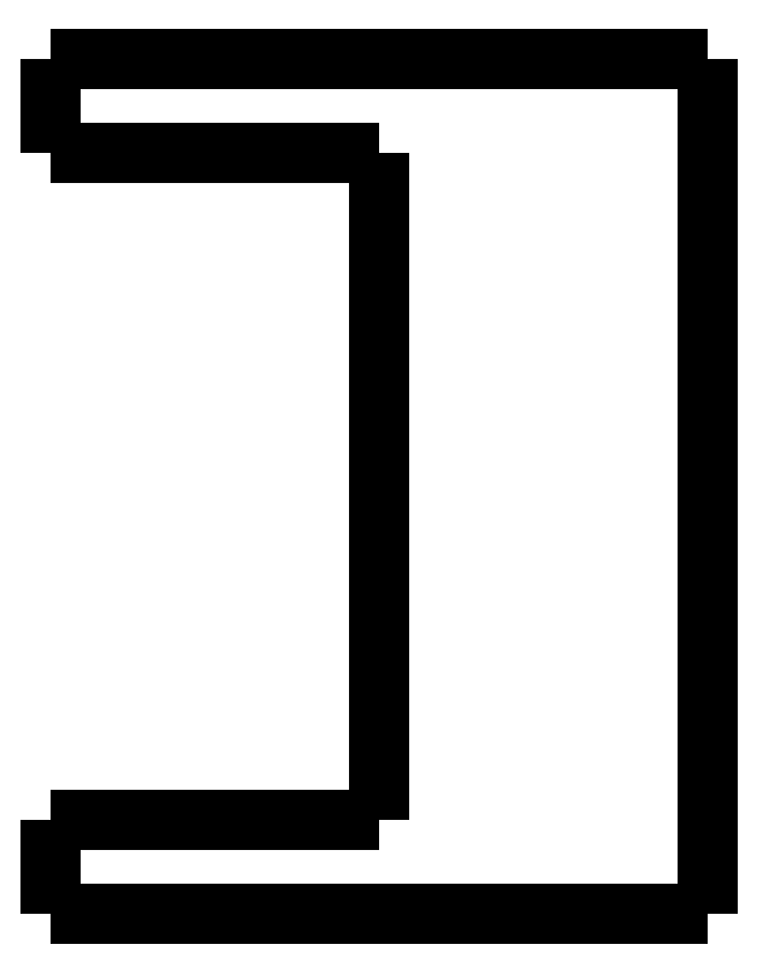
<metadata>
{"format":"dxf","ext":"dxf","renderer":"ezdxf+matplotlib","layout":"modelspace","background":"white","min_lineweight":24,"dpi":150}
</metadata>
<code>
0
SECTION
2
ENTITIES
0
LWPOLYLINE
8
0
90
51
70
0
10
0
20
-4
10
0
20
-3.92
10
0
20
-3.84
10
0
20
-3.76
10
0
20
-3.68
10
0
20
-3.6
10
0
20
-3.52
10
0
20
-3.44
10
0
20
-3.36
10
0
20
-3.28
10
0
20
-3.2
10
0
20
-3.12
10
0
20
-3.04
10
0
20
-2.96
10
0
20
-2.88
10
0
20
-2.8
10
0
20
-2.72
10
0
20
-2.64
10
0
20
-2.56
10
0
20
-2.48
10
0
20
-2.4
10
0
20
-2.32
10
0
20
-2.24
10
0
20
-2.16
10
0
20
-2.08
10
0
20
-2
10
0
20
-1.92
10
0
20
-1.84
10
0
20
-1.76
10
0
20
-1.68
10
0
20
-1.6
10
0
20
-1.52
10
0
20
-1.44
10
0
20
-1.36
10
0
20
-1.28
10
0
20
-1.2
10
0
20
-1.12
10
0
20
-1.04
10
0
20
-0.96
10
0
20
-0.88
10
0
20
-0.8
10
0
20
-0.72
10
0
20
-0.64
10
0
20
-0.56
10
0
20
-0.48
10
0
20
-0.4
10
0
20
-0.32
10
0
20
-0.24
10
0
20
-0.16
10
0
20
-0.08
10
0
20
0
0
LWPOLYLINE
8
0
90
51
70
0
10
28
20
-36.4
10
28
20
-35.67
10
28
20
-34.94
10
28
20
-34.22
10
28
20
-33.49
10
28
20
-32.76
10
28
20
-32.03
10
28
20
-31.3
10
28
20
-30.58
10
28
20
-29.85
10
28
20
-29.12
10
28
20
-28.39
10
28
20
-27.66
10
28
20
-26.94
10
28
20
-26.21
10
28
20
-25.48
10
28
20
-24.75
10
28
20
-24.02
10
28
20
-23.3
10
28
20
-22.57
10
28
20
-21.84
10
28
20
-21.11
10
28
20
-20.38
10
28
20
-19.66
10
28
20
-18.93
10
28
20
-18.2
10
28
20
-17.47
10
28
20
-16.74
10
28
20
-16.02
10
28
20
-15.29
10
28
20
-14.56
10
28
20
-13.83
10
28
20
-13.1
10
28
20
-12.38
10
28
20
-11.65
10
28
20
-10.92
10
28
20
-10.19
10
28
20
-9.464
10
28
20
-8.736
10
28
20
-8.008
10
28
20
-7.28
10
28
20
-6.552
10
28
20
-5.824
10
28
20
-5.096
10
28
20
-4.368
10
28
20
-3.64
10
28
20
-2.912
10
28
20
-2.184
10
28
20
-1.456
10
28
20
-0.728
10
28
20
0
0
LWPOLYLINE
8
0
90
51
70
0
10
0
20
-36.4
10
0
20
-36.32
10
0
20
-36.24
10
0
20
-36.16
10
0
20
-36.08
10
0
20
-36
10
0
20
-35.92
10
0
20
-35.84
10
0
20
-35.76
10
0
20
-35.68
10
0
20
-35.6
10
0
20
-35.52
10
0
20
-35.44
10
0
20
-35.36
10
0
20
-35.28
10
0
20
-35.2
10
0
20
-35.12
10
0
20
-35.04
10
0
20
-34.96
10
0
20
-34.88
10
0
20
-34.8
10
0
20
-34.72
10
0
20
-34.64
10
0
20
-34.56
10
0
20
-34.48
10
0
20
-34.4
10
0
20
-34.32
10
0
20
-34.24
10
0
20
-34.16
10
0
20
-34.08
10
0
20
-34
10
0
20
-33.92
10
0
20
-33.84
10
0
20
-33.76
10
0
20
-33.68
10
0
20
-33.6
10
0
20
-33.52
10
0
20
-33.44
10
0
20
-33.36
10
0
20
-33.28
10
0
20
-33.2
10
0
20
-33.12
10
0
20
-33.04
10
0
20
-32.96
10
0
20
-32.88
10
0
20
-32.8
10
0
20
-32.72
10
0
20
-32.64
10
0
20
-32.56
10
0
20
-32.48
10
0
20
-32.4
0
LWPOLYLINE
8
0
90
51
70
0
10
16.8
20
-36.4
10
16.57
20
-36.4
10
16.33
20
-36.4
10
16.1
20
-36.4
10
15.86
20
-36.4
10
15.62
20
-36.4
10
15.39
20
-36.4
10
15.15
20
-36.4
10
14.92
20
-36.4
10
14.68
20
-36.4
10
14.44
20
-36.4
10
14.21
20
-36.4
10
13.97
20
-36.4
10
13.73
20
-36.4
10
13.5
20
-36.4
10
13.26
20
-36.4
10
13.03
20
-36.4
10
12.79
20
-36.4
10
12.55
20
-36.4
10
12.32
20
-36.4
10
12.08
20
-36.4
10
11.85
20
-36.4
10
11.61
20
-36.4
10
11.37
20
-36.4
10
11.14
20
-36.4
10
10.9
20
-36.4
10
10.67
20
-36.4
10
10.43
20
-36.4
10
10.19
20
-36.4
10
9.958
20
-36.4
10
9.722
20
-36.4
10
9.485
20
-36.4
10
9.249
20
-36.4
10
9.013
20
-36.4
10
8.777
20
-36.4
10
8.541
20
-36.4
10
8.305
20
-36.4
10
8.069
20
-36.4
10
7.833
20
-36.4
10
7.597
20
-36.4
10
7.361
20
-36.4
10
7.125
20
-36.4
10
6.889
20
-36.4
10
6.653
20
-36.4
10
6.416
20
-36.4
10
6.18
20
-36.4
10
5.944
20
-36.4
10
5.708
20
-36.4
10
5.472
20
-36.4
10
5.236
20
-36.4
10
5
20
-36.4
0
LWPOLYLINE
8
0
90
51
70
0
10
16.8
20
0
10
16.57
20
0
10
16.33
20
0
10
16.1
20
0
10
15.86
20
0
10
15.62
20
0
10
15.39
20
0
10
15.15
20
0
10
14.92
20
0
10
14.68
20
0
10
14.44
20
0
10
14.21
20
0
10
13.97
20
0
10
13.73
20
0
10
13.5
20
0
10
13.26
20
0
10
13.03
20
0
10
12.79
20
0
10
12.55
20
0
10
12.32
20
0
10
12.08
20
0
10
11.85
20
0
10
11.61
20
0
10
11.37
20
0
10
11.14
20
0
10
10.9
20
0
10
10.67
20
0
10
10.43
20
0
10
10.19
20
0
10
9.958
20
0
10
9.722
20
0
10
9.485
20
0
10
9.249
20
0
10
9.013
20
0
10
8.777
20
0
10
8.541
20
0
10
8.305
20
0
10
8.069
20
0
10
7.833
20
0
10
7.597
20
0
10
7.361
20
0
10
7.125
20
0
10
6.889
20
0
10
6.653
20
0
10
6.416
20
0
10
6.18
20
0
10
5.944
20
0
10
5.708
20
0
10
5.472
20
0
10
5.236
20
0
10
5
20
0
0
LWPOLYLINE
8
0
90
51
70
0
10
14
20
-4
10
13.82
20
-4
10
13.64
20
-4
10
13.46
20
-4
10
13.28
20
-4
10
13.1
20
-4
10
12.92
20
-4
10
12.74
20
-4
10
12.56
20
-4
10
12.38
20
-4
10
12.2
20
-4
10
12.02
20
-4
10
11.84
20
-4
10
11.66
20
-4
10
11.48
20
-4
10
11.3
20
-4
10
11.12
20
-4
10
10.94
20
-4
10
10.76
20
-4
10
10.58
20
-4
10
10.4
20
-4
10
10.22
20
-4
10
10.04
20
-4
10
9.86
20
-4
10
9.68
20
-4
10
9.5
20
-4
10
9.32
20
-4
10
9.14
20
-4
10
8.96
20
-4
10
8.78
20
-4
10
8.6
20
-4
10
8.42
20
-4
10
8.24
20
-4
10
8.06
20
-4
10
7.88
20
-4
10
7.7
20
-4
10
7.52
20
-4
10
7.34
20
-4
10
7.16
20
-4
10
6.98
20
-4
10
6.8
20
-4
10
6.62
20
-4
10
6.44
20
-4
10
6.26
20
-4
10
6.08
20
-4
10
5.9
20
-4
10
5.72
20
-4
10
5.54
20
-4
10
5.36
20
-4
10
5.18
20
-4
10
5
20
-4
0
LWPOLYLINE
8
0
90
51
70
0
10
14
20
-32.4
10
14
20
-31.83
10
14
20
-31.26
10
14
20
-30.7
10
14
20
-30.13
10
14
20
-29.56
10
14
20
-28.99
10
14
20
-28.42
10
14
20
-27.86
10
14
20
-27.29
10
14
20
-26.72
10
14
20
-26.15
10
14
20
-25.58
10
14
20
-25.02
10
14
20
-24.45
10
14
20
-23.88
10
14
20
-23.31
10
14
20
-22.74
10
14
20
-22.18
10
14
20
-21.61
10
14
20
-21.04
10
14
20
-20.47
10
14
20
-19.9
10
14
20
-19.34
10
14
20
-18.77
10
14
20
-18.2
10
14
20
-17.63
10
14
20
-17.06
10
14
20
-16.5
10
14
20
-15.93
10
14
20
-15.36
10
14
20
-14.79
10
14
20
-14.22
10
14
20
-13.66
10
14
20
-13.09
10
14
20
-12.52
10
14
20
-11.95
10
14
20
-11.38
10
14
20
-10.82
10
14
20
-10.25
10
14
20
-9.68
10
14
20
-9.112
10
14
20
-8.544
10
14
20
-7.976
10
14
20
-7.408
10
14
20
-6.84
10
14
20
-6.272
10
14
20
-5.704
10
14
20
-5.136
10
14
20
-4.568
10
14
20
-4
0
LWPOLYLINE
8
0
90
51
70
0
10
14
20
-32.4
10
13.82
20
-32.4
10
13.64
20
-32.4
10
13.46
20
-32.4
10
13.28
20
-32.4
10
13.1
20
-32.4
10
12.92
20
-32.4
10
12.74
20
-32.4
10
12.56
20
-32.4
10
12.38
20
-32.4
10
12.2
20
-32.4
10
12.02
20
-32.4
10
11.84
20
-32.4
10
11.66
20
-32.4
10
11.48
20
-32.4
10
11.3
20
-32.4
10
11.12
20
-32.4
10
10.94
20
-32.4
10
10.76
20
-32.4
10
10.58
20
-32.4
10
10.4
20
-32.4
10
10.22
20
-32.4
10
10.04
20
-32.4
10
9.86
20
-32.4
10
9.68
20
-32.4
10
9.5
20
-32.4
10
9.32
20
-32.4
10
9.14
20
-32.4
10
8.96
20
-32.4
10
8.78
20
-32.4
10
8.6
20
-32.4
10
8.42
20
-32.4
10
8.24
20
-32.4
10
8.06
20
-32.4
10
7.88
20
-32.4
10
7.7
20
-32.4
10
7.52
20
-32.4
10
7.34
20
-32.4
10
7.16
20
-32.4
10
6.98
20
-32.4
10
6.8
20
-32.4
10
6.62
20
-32.4
10
6.44
20
-32.4
10
6.26
20
-32.4
10
6.08
20
-32.4
10
5.9
20
-32.4
10
5.72
20
-32.4
10
5.54
20
-32.4
10
5.36
20
-32.4
10
5.18
20
-32.4
10
5
20
-32.4
0
LWPOLYLINE
8
0
90
51
70
0
10
5
20
-4
10
4.843
20
-4
10
4.686
20
-4
10
4.53
20
-4
10
4.374
20
-4
10
4.219
20
-4
10
4.064
20
-4
10
3.91
20
-4
10
3.758
20
-4
10
3.607
20
-4
10
3.456
20
-4
10
3.307
20
-4
10
3.162
20
-4
10
3.017
20
-4
10
2.872
20
-4
10
2.732
20
-4
10
2.595
20
-4
10
2.458
20
-4
10
2.322
20
-4
10
2.194
20
-4
10
2.065
20
-4
10
1.937
20
-4
10
1.816
20
-4
10
1.699
20
-4
10
1.582
20
-4
10
1.464
20
-4
10
1.36
20
-4
10
1.255
20
-4
10
1.151
20
-4
10
1.052
20
-4
10
0.9611
20
-4
10
0.8702
20
-4
10
0.7794
20
-4
10
0.7013
20
-4
10
0.6253
20
-4
10
0.5494
20
-4
10
0.478
20
-4
10
0.4179
20
-4
10
0.3578
20
-4
10
0.2977
20
-4
10
0.2495
20
-4
10
0.2061
20
-4
10
0.1626
20
-4
10
0.1216
20
-4
10
0.09531
20
-4
10
0.06901
20
-4
10
0.04271
20
-4
10
0.02641
20
-4
10
0.01761
20
-4
10
0.008803
20
-4
10
0
20
-4
0
LWPOLYLINE
8
0
90
51
70
0
10
5
20
0
10
4.843
20
0
10
4.686
20
0
10
4.53
20
0
10
4.374
20
0
10
4.219
20
0
10
4.064
20
0
10
3.91
20
0
10
3.758
20
0
10
3.607
20
0
10
3.456
20
0
10
3.307
20
0
10
3.162
20
0
10
3.017
20
0
10
2.872
20
0
10
2.732
20
0
10
2.595
20
0
10
2.458
20
0
10
2.322
20
0
10
2.194
20
0
10
2.065
20
0
10
1.937
20
0
10
1.816
20
0
10
1.699
20
0
10
1.582
20
0
10
1.464
20
0
10
1.36
20
0
10
1.255
20
0
10
1.151
20
0
10
1.052
20
0
10
0.9611
20
0
10
0.8702
20
0
10
0.7794
20
0
10
0.7013
20
0
10
0.6253
20
0
10
0.5494
20
0
10
0.478
20
0
10
0.4179
20
0
10
0.3578
20
0
10
0.2977
20
0
10
0.2495
20
0
10
0.2061
20
0
10
0.1626
20
0
10
0.1216
20
0
10
0.09531
20
0
10
0.06901
20
0
10
0.04271
20
0
10
0.02641
20
0
10
0.01761
20
0
10
0.008803
20
0
10
0
20
0
0
LWPOLYLINE
8
0
90
51
70
0
10
28
20
0
10
27.98
20
0
10
27.97
20
0
10
27.95
20
0
10
27.92
20
0
10
27.87
20
0
10
27.82
20
0
10
27.78
20
0
10
27.7
20
0
10
27.62
20
0
10
27.54
20
0
10
27.45
20
0
10
27.34
20
0
10
27.23
20
0
10
27.12
20
0
10
26.99
20
0
10
26.86
20
0
10
26.72
20
0
10
26.58
20
0
10
26.42
20
0
10
26.25
20
0
10
26.09
20
0
10
25.92
20
0
10
25.73
20
0
10
25.55
20
0
10
25.36
20
0
10
25.16
20
0
10
24.96
20
0
10
24.76
20
0
10
24.55
20
0
10
24.33
20
0
10
24.12
20
0
10
23.9
20
0
10
23.67
20
0
10
23.45
20
0
10
23.22
20
0
10
22.99
20
0
10
22.76
20
0
10
22.53
20
0
10
22.29
20
0
10
22.06
20
0
10
21.83
20
0
10
21.59
20
0
10
21.36
20
0
10
21.13
20
0
10
20.9
20
0
10
20.67
20
0
10
20.44
20
0
10
20.22
20
0
10
20
20
0
10
19.77
20
0
0
LWPOLYLINE
8
0
90
51
70
0
10
28
20
-36.4
10
27.98
20
-36.4
10
27.97
20
-36.4
10
27.95
20
-36.4
10
27.92
20
-36.4
10
27.87
20
-36.4
10
27.82
20
-36.4
10
27.78
20
-36.4
10
27.7
20
-36.4
10
27.62
20
-36.4
10
27.54
20
-36.4
10
27.45
20
-36.4
10
27.34
20
-36.4
10
27.23
20
-36.4
10
27.12
20
-36.4
10
26.99
20
-36.4
10
26.86
20
-36.4
10
26.72
20
-36.4
10
26.58
20
-36.4
10
26.42
20
-36.4
10
26.25
20
-36.4
10
26.09
20
-36.4
10
25.92
20
-36.4
10
25.73
20
-36.4
10
25.55
20
-36.4
10
25.36
20
-36.4
10
25.16
20
-36.4
10
24.96
20
-36.4
10
24.76
20
-36.4
10
24.55
20
-36.4
10
24.33
20
-36.4
10
24.12
20
-36.4
10
23.9
20
-36.4
10
23.67
20
-36.4
10
23.45
20
-36.4
10
23.22
20
-36.4
10
22.99
20
-36.4
10
22.76
20
-36.4
10
22.53
20
-36.4
10
22.29
20
-36.4
10
22.06
20
-36.4
10
21.83
20
-36.4
10
21.59
20
-36.4
10
21.36
20
-36.4
10
21.13
20
-36.4
10
20.9
20
-36.4
10
20.67
20
-36.4
10
20.44
20
-36.4
10
20.22
20
-36.4
10
20
20
-36.4
10
19.77
20
-36.4
0
LWPOLYLINE
8
0
90
51
70
0
10
5
20
-32.4
10
4.843
20
-32.4
10
4.686
20
-32.4
10
4.53
20
-32.4
10
4.374
20
-32.4
10
4.219
20
-32.4
10
4.064
20
-32.4
10
3.91
20
-32.4
10
3.758
20
-32.4
10
3.607
20
-32.4
10
3.456
20
-32.4
10
3.307
20
-32.4
10
3.162
20
-32.4
10
3.017
20
-32.4
10
2.872
20
-32.4
10
2.732
20
-32.4
10
2.595
20
-32.4
10
2.458
20
-32.4
10
2.322
20
-32.4
10
2.194
20
-32.4
10
2.065
20
-32.4
10
1.937
20
-32.4
10
1.816
20
-32.4
10
1.699
20
-32.4
10
1.582
20
-32.4
10
1.464
20
-32.4
10
1.36
20
-32.4
10
1.255
20
-32.4
10
1.151
20
-32.4
10
1.052
20
-32.4
10
0.9611
20
-32.4
10
0.8702
20
-32.4
10
0.7794
20
-32.4
10
0.7013
20
-32.4
10
0.6253
20
-32.4
10
0.5494
20
-32.4
10
0.478
20
-32.4
10
0.4179
20
-32.4
10
0.3578
20
-32.4
10
0.2977
20
-32.4
10
0.2495
20
-32.4
10
0.2061
20
-32.4
10
0.1626
20
-32.4
10
0.1216
20
-32.4
10
0.09531
20
-32.4
10
0.06901
20
-32.4
10
0.04271
20
-32.4
10
0.02641
20
-32.4
10
0.01761
20
-32.4
10
0.008803
20
-32.4
10
0
20
-32.4
0
LWPOLYLINE
8
0
90
51
70
0
10
5
20
-36.4
10
4.843
20
-36.4
10
4.686
20
-36.4
10
4.53
20
-36.4
10
4.374
20
-36.4
10
4.219
20
-36.4
10
4.064
20
-36.4
10
3.91
20
-36.4
10
3.758
20
-36.4
10
3.607
20
-36.4
10
3.456
20
-36.4
10
3.307
20
-36.4
10
3.162
20
-36.4
10
3.017
20
-36.4
10
2.872
20
-36.4
10
2.732
20
-36.4
10
2.595
20
-36.4
10
2.458
20
-36.4
10
2.322
20
-36.4
10
2.194
20
-36.4
10
2.065
20
-36.4
10
1.937
20
-36.4
10
1.816
20
-36.4
10
1.699
20
-36.4
10
1.582
20
-36.4
10
1.464
20
-36.4
10
1.36
20
-36.4
10
1.255
20
-36.4
10
1.151
20
-36.4
10
1.052
20
-36.4
10
0.9611
20
-36.4
10
0.8702
20
-36.4
10
0.7794
20
-36.4
10
0.7013
20
-36.4
10
0.6253
20
-36.4
10
0.5494
20
-36.4
10
0.478
20
-36.4
10
0.4179
20
-36.4
10
0.3578
20
-36.4
10
0.2977
20
-36.4
10
0.2495
20
-36.4
10
0.2061
20
-36.4
10
0.1626
20
-36.4
10
0.1216
20
-36.4
10
0.09531
20
-36.4
10
0.06901
20
-36.4
10
0.04271
20
-36.4
10
0.02641
20
-36.4
10
0.01761
20
-36.4
10
0.008803
20
-36.4
10
0
20
-36.4
0
LWPOLYLINE
8
0
90
51
70
0
10
19.77
20
-36.4
10
19.72
20
-36.4
10
19.66
20
-36.4
10
19.6
20
-36.4
10
19.55
20
-36.4
10
19.49
20
-36.4
10
19.43
20
-36.4
10
19.37
20
-36.4
10
19.32
20
-36.4
10
19.26
20
-36.4
10
19.2
20
-36.4
10
19.14
20
-36.4
10
19.08
20
-36.4
10
19.03
20
-36.4
10
18.97
20
-36.4
10
18.91
20
-36.4
10
18.85
20
-36.4
10
18.79
20
-36.4
10
18.73
20
-36.4
10
18.67
20
-36.4
10
18.61
20
-36.4
10
18.55
20
-36.4
10
18.49
20
-36.4
10
18.43
20
-36.4
10
18.38
20
-36.4
10
18.32
20
-36.4
10
18.26
20
-36.4
10
18.2
20
-36.4
10
18.14
20
-36.4
10
18.08
20
-36.4
10
18.02
20
-36.4
10
17.96
20
-36.4
10
17.9
20
-36.4
10
17.84
20
-36.4
10
17.77
20
-36.4
10
17.71
20
-36.4
10
17.65
20
-36.4
10
17.59
20
-36.4
10
17.53
20
-36.4
10
17.47
20
-36.4
10
17.41
20
-36.4
10
17.35
20
-36.4
10
17.29
20
-36.4
10
17.23
20
-36.4
10
17.17
20
-36.4
10
17.11
20
-36.4
10
17.05
20
-36.4
10
16.99
20
-36.4
10
16.93
20
-36.4
10
16.86
20
-36.4
10
16.8
20
-36.4
0
LWPOLYLINE
8
0
90
51
70
0
10
16.8
20
0
10
16.86
20
0
10
16.93
20
0
10
16.99
20
0
10
17.05
20
0
10
17.11
20
0
10
17.17
20
0
10
17.23
20
0
10
17.29
20
0
10
17.35
20
0
10
17.41
20
0
10
17.47
20
0
10
17.53
20
0
10
17.59
20
0
10
17.65
20
0
10
17.71
20
0
10
17.77
20
0
10
17.84
20
0
10
17.9
20
0
10
17.96
20
0
10
18.02
20
0
10
18.08
20
0
10
18.14
20
0
10
18.2
20
0
10
18.26
20
0
10
18.32
20
0
10
18.38
20
0
10
18.43
20
0
10
18.49
20
0
10
18.55
20
0
10
18.61
20
0
10
18.67
20
0
10
18.73
20
0
10
18.79
20
0
10
18.85
20
0
10
18.91
20
0
10
18.97
20
0
10
19.03
20
0
10
19.08
20
0
10
19.14
20
0
10
19.2
20
0
10
19.26
20
0
10
19.32
20
0
10
19.37
20
0
10
19.43
20
0
10
19.49
20
0
10
19.55
20
0
10
19.6
20
0
10
19.66
20
0
10
19.72
20
0
10
19.77
20
0
0
ENDSEC
0
EOF

</code>
